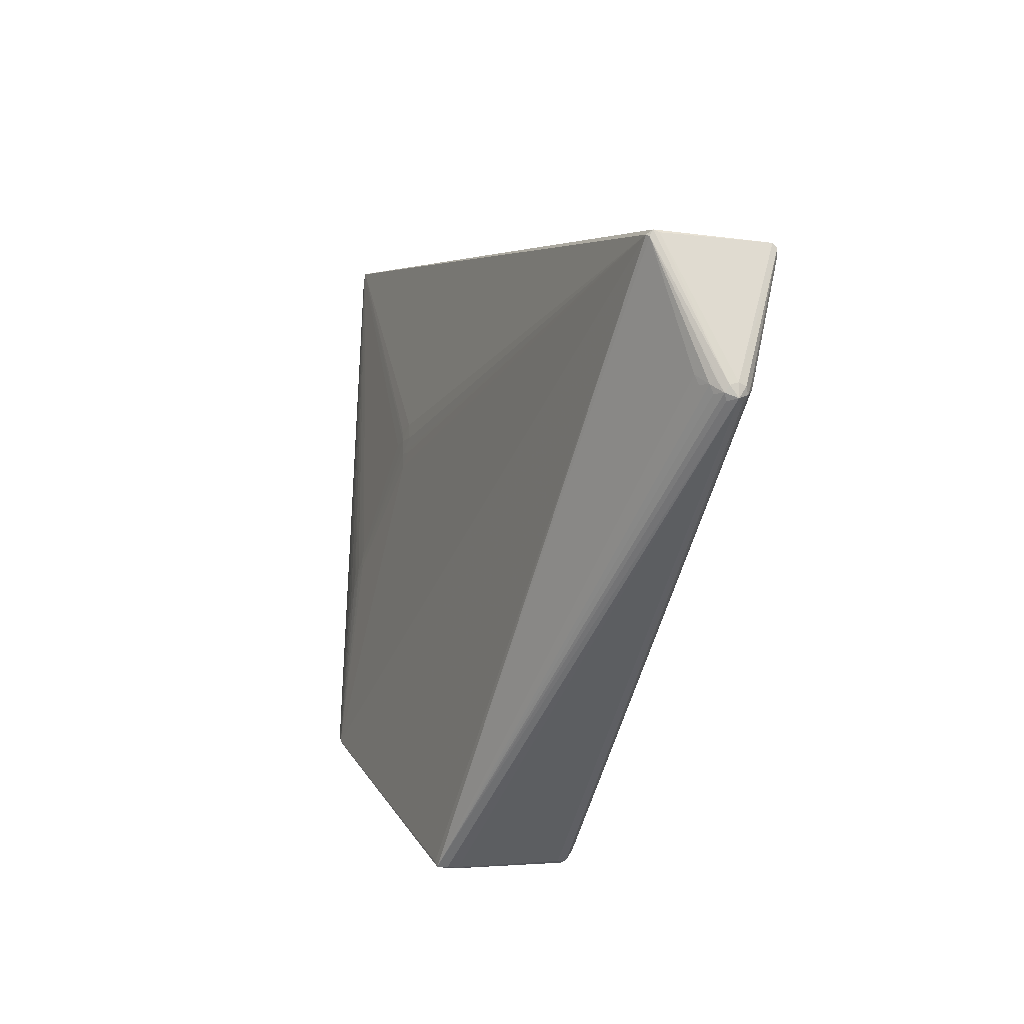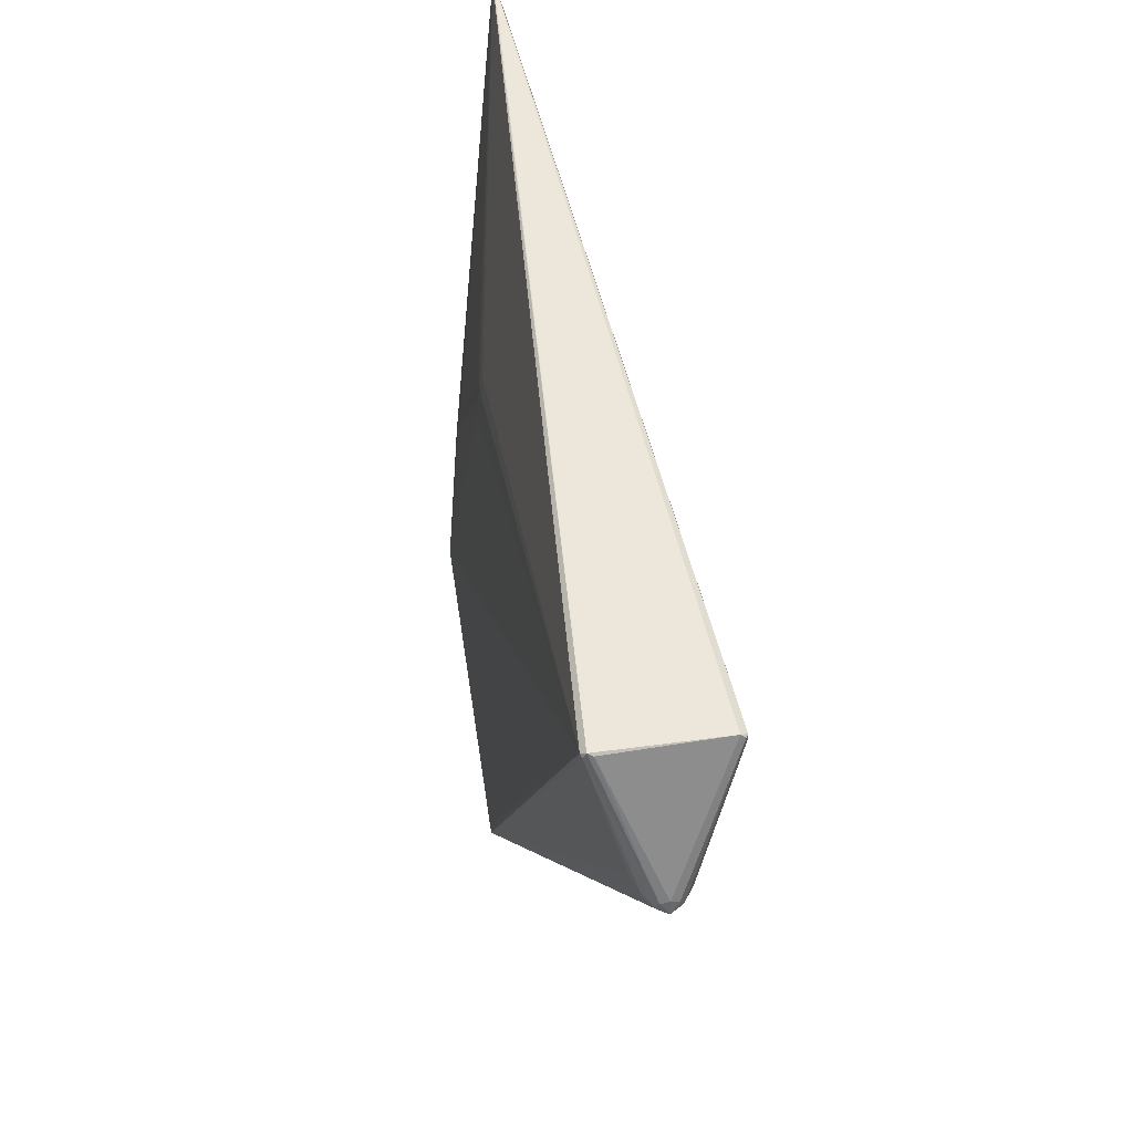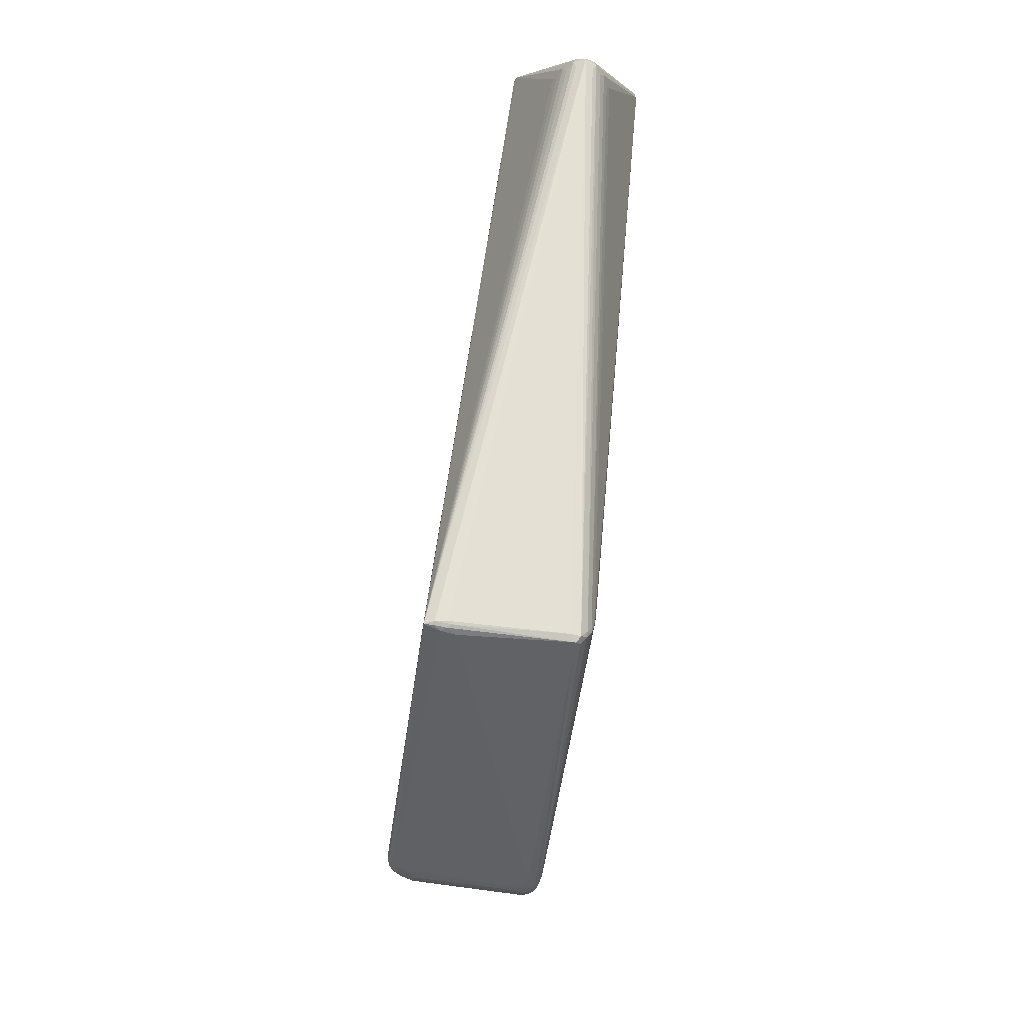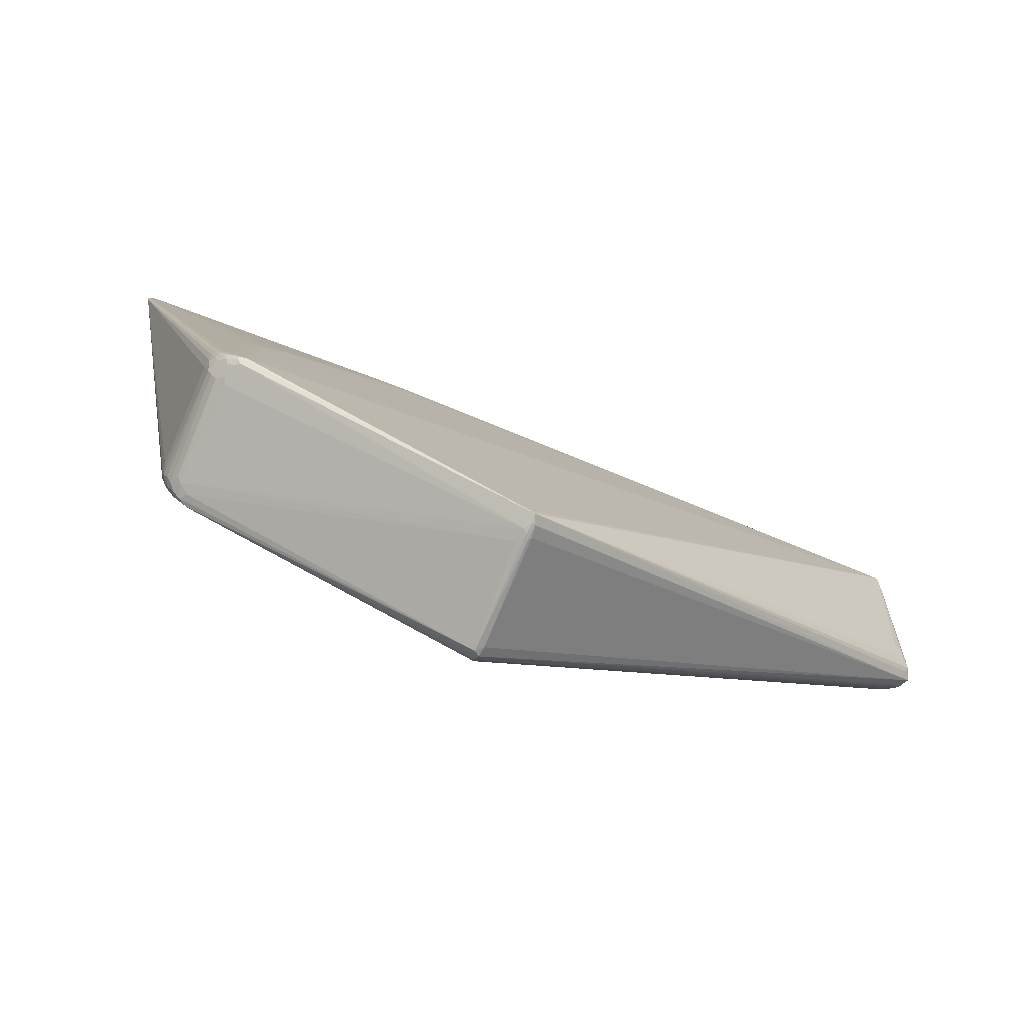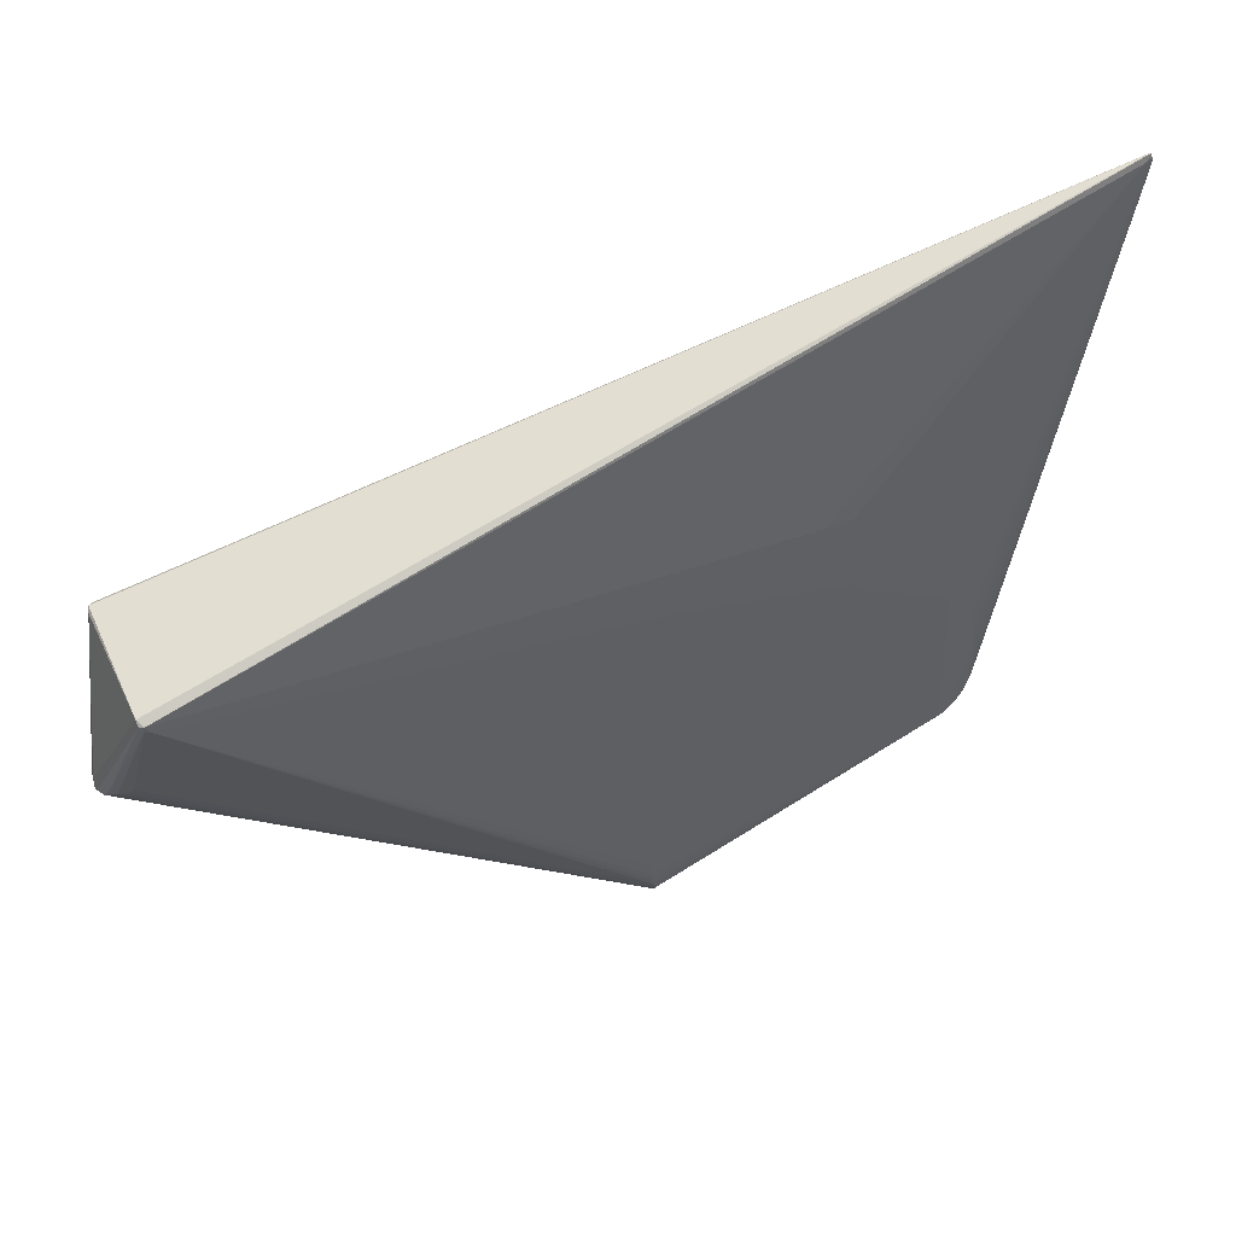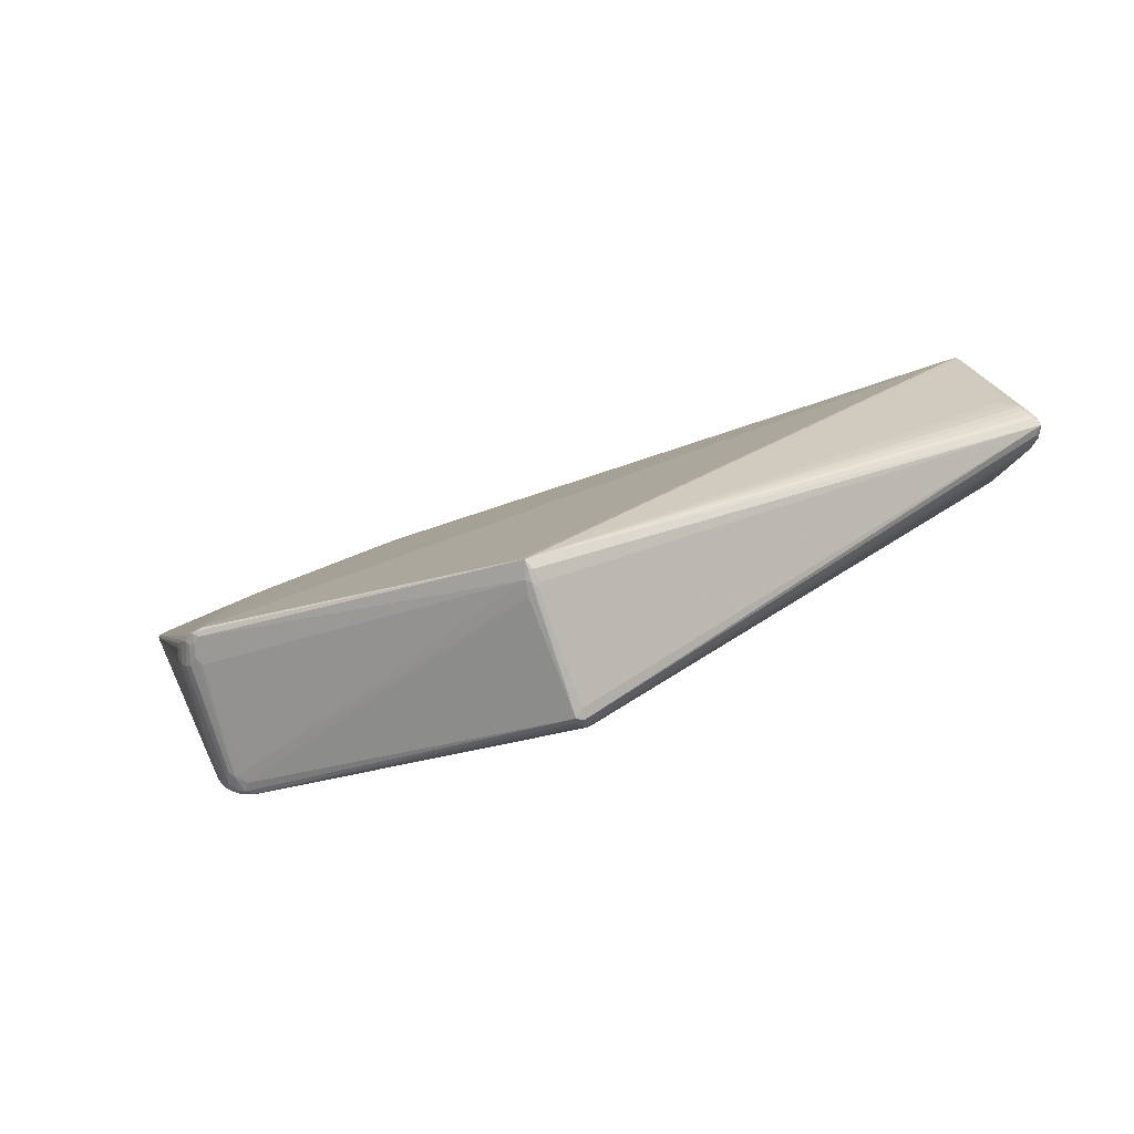
<metadata>
{"format":"obj","ext":"obj","renderer":"f3d","projection":"perspective","resolution":1024,"background":"white","views":[{"elev":-8.6,"azim":65.7,"up":"+Y"},{"elev":40.9,"azim":80.2,"up":"+Y"},{"elev":-74.3,"azim":81.2,"up":"+Y"},{"elev":-78.1,"azim":-24.0,"up":"+Y"},{"elev":53.3,"azim":155.2,"up":"+Y"},{"elev":-80.0,"azim":16.5,"up":"+Y"}]}
</metadata>
<code>
v -0.3226 -0.1965 -0.06733
v 0.5347 0.04976 0.001499
v -0.3227 -0.1855 0.07137
v 0.04096 -0.2751 -0.07834
v -0.2904 -0.2369 -0.06355
v -0.1922 0.05231 -0.06969
v -0.3067 -0.2285 -0.05106
v 0.4927 0.2124 0.06654
v -0.3219 -0.1802 -0.06972
v 0.03481 -0.3191 -0.07854
v -0.326 -0.1903 0.06264
v -0.2744 -0.02941 0.07232
v 0.02574 -0.3786 0.06094
v -0.1564 0.1352 0.06114
v 0.5197 0.06328 -0.02119
v -0.156 0.09466 -0.06815
v -0.3009 -0.06 -0.07022
v -0.1383 0.1025 0.06687
v -0.3169 -0.2153 -0.06
v -0.3083 -0.0828 -0.07025
v -0.1666 0.1302 -0.06357
v 0.02161 -0.3774 0.08675
v -0.2954 -0.06389 0.07271
v 0.5197 0.06368 0.02389
v 0.02255 -0.3788 0.07783
v -0.2797 -0.03427 -0.07097
v -0.008784 0.1105 -0.06909
v -0.2979 -0.2335 0.05336
v -0.3222 -0.1602 -0.06959
v 0.4948 0.2098 0.0608
v -0.458 0.3941 -0.0008586
v -0.4619 0.4002 -0.004937
v -0.1546 0.05977 -0.07023
v -0.1852 0.02078 -0.0714
v -0.1974 0.08932 -0.06629
v -0.2619 -0.0114 0.0715
v -0.3042 -0.08683 0.07291
v -0.2998 -0.226 0.08274
v -0.3071 -0.2173 0.08006
v 0.01738 -0.3781 0.06958
v 0.485 0.2004 -0.06958
v 0.01542 -0.377 0.05498
v -0.3217 -0.1926 -0.06934
v -0.3175 -0.2075 -0.06953
v -0.3264 -0.1935 0.05409
v -0.3246 -0.188 0.06774
v -0.1309 0.1361 0.06242
v 0.5296 0.05455 -0.01098
v -0.1323 0.1138 -0.06678
v -0.1218 0.1189 0.0655
v -0.3214 -0.2063 -0.06185
v -0.3206 -0.2007 0.06964
v -0.3107 -0.1088 -0.07102
v -0.297 -0.2324 -0.07144
v 0.03122 -0.3716 -0.0527
v 0.5062 0.07463 0.03231
v 0.4912 0.2032 -0.06833
v -0.4653 0.3965 -0.003478
v -0.3251 -0.1941 -0.06114
v 0.02402 -0.3736 -0.05918
v 0.02644 -0.3781 0.07678
v -0.4639 0.3915 -0.002277
v -0.1893 0.03526 -0.07072
v -0.1944 0.07073 -0.06827
v -0.2941 -0.06924 -0.07153
v -0.3137 -0.1047 0.07194
v -0.2895 -0.229 0.08599
v -0.3015 -0.2321 -0.05617
v -0.2989 -0.2312 0.07463
v 0.02189 -0.3793 0.06595
v -0.3042 -0.2279 -0.06898
v 0.03735 -0.2994 -0.07881
v 0.5063 0.07408 -0.02986
v -0.4641 0.3828 -0.003354
v -0.3257 -0.1947 -0.05297
v -0.1751 0.07414 -0.06908
v -0.2938 -0.0544 -0.07102
v -0.3156 -0.219 0.05486
v -0.1385 0.1321 -0.06426
v -0.2983 -0.05558 0.07147
v -0.3191 -0.19 0.07437
v 0.5263 0.04748 -0.007286
v 0.5263 0.04763 0.01029
v 0.5296 0.05477 0.01387
v 0.5327 0.06191 0.01018
v 0.534 0.06483 0.001364
v 0.5328 0.06175 -0.007401
v 0.4943 0.2137 -0.06126
v 0.03272 -0.3413 -0.07647
v -0.3185 -0.2012 0.07318
v -0.318 -0.1705 -0.07086
v 0.02828 -0.3775 0.06388
v 0.4913 0.2061 0.06984
v 0.4943 0.2089 -0.06637
v -0.4521 0.3942 -0.0002261
v -0.4639 0.3915 -0.004584
v -0.4562 0.3985 -0.00607
v -0.1731 0.05664 -0.07018
v -0.3047 -0.2268 0.07288
v -0.3152 -0.1344 -0.0709
v -0.3186 -0.134 -0.07017
v -0.2998 -0.2236 -0.0754
v 0.02976 -0.3759 0.06826
v -0.1705 0.0407 -0.07096
v -0.1668 0.02726 -0.07143
v -0.2857 -0.0343 -0.07061
v -0.2807 -0.01613 -0.0694
v 0.03015 -0.3709 -0.06319
v -0.2561 -0.01749 0.0724
v -0.3025 -0.2204 0.08256
v -0.3099 -0.207 0.07939
v -0.3179 -0.2138 -0.05091
v 0.02163 -0.3689 -0.06401
v -0.3021 -0.2308 0.06076
v -0.3144 -0.1078 -0.07023
v -0.2846 -0.2323 -0.07704
v -0.2884 -0.2345 -0.07553
v -0.3116 -0.2144 -0.07228
v -0.3037 -0.224 -0.07395
v 0.03228 -0.3312 -0.07764
v -0.1542 0.149 -0.06073
v -0.2852 -0.04475 0.07256
v -0.2697 -0.03609 0.07316
v 0.5198 0.05459 -0.01708
v 0.5086 0.06458 -0.02623
v 0.5198 0.05492 0.01993
v 0.5085 0.06507 0.02887
v 0.5254 0.06735 0.01975
v 0.5255 0.06703 -0.0171
v -0.4513 0.4035 -0.003639
v -0.4524 0.4036 -0.002489
v -0.4573 0.4041 -0.002077
v -0.4625 0.4056 -0.003481
v -0.1557 0.07654 -0.06942
v -0.1585 0.1129 -0.06627
v -0.1822 0.1103 -0.06523
v -0.1778 0.09239 -0.06747
v -0.3042 -0.08417 -0.07111
v -0.3165 -0.2007 -0.07134
v 0.03335 -0.351 -0.07334
v 0.03229 -0.3603 -0.06946
v 0.03535 -0.3288 -0.07768
v 0.01292 0.09726 -0.07012
v -0.2848 -0.03203 0.07125
v -0.2747 -0.01782 0.07095
v -0.26 0.003422 0.06976
v -0.1448 0.1192 0.06444
v -0.1569 0.1014 0.0657
v -0.166 0.1175 0.06288
v -0.1214 0.1012 0.06744
v -0.134 0.08605 0.0685
v -0.307 -0.07798 0.07166
v -0.2891 -0.232 0.08433
v -0.2964 -0.2302 0.08198
v -0.3155 -0.2031 0.07609
v -0.3122 -0.2129 0.07654
v 0.01618 -0.3722 0.08699
v 0.4902 0.2096 -0.06879
v 0.4874 0.2083 0.07146
v -0.3124 -0.2181 -0.06869
v -0.3112 -0.2232 -0.06234
v -0.2927 -0.2362 -0.05258
v -0.322 -0.2054 -0.05093
v 0.02902 -0.3532 -0.07419
v 0.02752 -0.3635 -0.06934
v -0.3204 -0.2112 0.05557
v -0.3234 -0.2016 0.0615
v -0.3096 -0.2259 0.05421
v -0.2922 -0.2341 0.07928
v -0.3162 -0.2119 0.06938
v -0.3076 -0.2225 0.07608
f 70 13 61
f 2 22 61
f 61 103 2
f 60 13 70
f 70 61 25
f 25 61 22
f 83 22 2
f 157 22 159
f 159 67 157
f 157 67 22
f 57 41 158
f 92 61 13
f 103 61 92
f 2 103 92
f 166 75 163
f 75 74 59
f 59 74 1
f 126 24 22
f 159 22 93
f 22 56 93
f 93 56 24
f 22 24 127
f 127 56 22
f 24 56 127
f 84 83 2
f 2 85 84
f 24 126 84
f 85 93 84
f 22 83 84
f 84 126 22
f 2 87 86
f 86 85 2
f 86 88 30
f 30 85 86
f 151 67 159
f 22 67 153
f 58 74 62
f 159 132 47
f 94 86 87
f 88 86 94
f 129 57 94
f 158 88 94
f 94 57 158
f 41 143 134
f 121 97 158
f 158 79 121
f 121 79 97
f 97 79 21
f 49 79 158
f 158 41 49
f 133 132 131
f 97 32 133
f 133 32 58
f 158 97 133
f 58 62 133
f 133 88 158
f 2 92 55
f 13 60 55
f 55 92 13
f 28 114 68
f 42 60 70
f 42 5 60
f 48 87 2
f 2 82 48
f 48 94 87
f 129 94 48
f 44 118 160
f 1 74 43
f 43 44 1
f 118 44 43
f 166 163 112
f 19 112 51
f 51 112 163
f 51 59 1
f 51 163 75
f 75 59 51
f 1 44 51
f 160 19 51
f 51 44 160
f 8 85 30
f 8 93 85
f 159 93 8
f 30 88 8
f 8 132 159
f 131 132 8
f 128 93 24
f 24 84 128
f 128 84 93
f 150 151 159
f 169 114 28
f 159 47 50
f 50 47 147
f 14 132 147
f 147 47 14
f 14 47 132
f 41 134 27
f 16 27 134
f 16 49 41
f 41 27 16
f 135 21 79
f 79 49 135
f 49 16 135
f 135 16 137
f 64 35 137
f 107 106 97
f 97 35 107
f 107 64 106
f 35 64 107
f 97 21 136
f 136 35 97
f 137 35 136
f 136 135 137
f 21 135 136
f 4 41 72
f 130 133 131
f 88 133 130
f 131 8 130
f 130 8 88
f 5 68 54
f 60 5 54
f 168 68 114
f 162 68 5
f 5 42 162
f 28 68 162
f 40 42 70
f 70 25 40
f 40 169 28
f 28 162 40
f 40 162 42
f 40 25 22
f 22 169 40
f 15 140 125
f 124 140 15
f 129 48 15
f 15 48 124
f 125 73 15
f 15 57 129
f 15 73 57
f 58 32 96
f 96 74 58
f 96 43 74
f 114 169 69
f 99 168 69
f 69 168 114
f 149 146 147
f 123 12 67
f 76 16 134
f 137 16 76
f 76 64 137
f 6 64 76
f 104 143 41
f 141 140 124
f 124 48 141
f 164 140 141
f 161 19 160
f 116 4 72
f 41 4 116
f 72 41 10
f 10 116 72
f 120 116 10
f 20 115 32
f 32 17 20
f 77 32 97
f 77 17 32
f 97 106 77
f 118 43 139
f 11 46 74
f 78 168 99
f 99 171 78
f 78 171 166
f 19 161 78
f 166 112 78
f 78 112 19
f 62 111 110
f 81 62 74
f 81 111 62
f 67 110 38
f 146 149 95
f 147 132 95
f 95 149 147
f 36 145 12
f 146 95 36
f 36 95 145
f 147 146 36
f 36 148 147
f 67 12 122
f 122 23 67
f 67 23 37
f 37 23 152
f 37 110 67
f 152 110 37
f 132 133 31
f 31 133 62
f 31 95 132
f 145 95 31
f 33 134 143
f 143 104 33
f 105 104 41
f 41 116 105
f 71 54 68
f 68 161 71
f 71 161 160
f 68 168 7
f 7 161 68
f 168 78 7
f 7 78 161
f 54 71 119
f 160 118 119
f 119 71 160
f 164 116 89
f 89 116 120
f 41 57 89
f 57 73 89
f 89 140 164
f 125 140 89
f 89 73 125
f 164 141 165
f 142 10 41
f 120 10 142
f 41 89 142
f 142 89 120
f 138 20 17
f 17 77 138
f 91 139 9
f 9 29 91
f 9 139 43
f 43 96 9
f 96 29 9
f 45 11 74
f 45 74 75
f 45 75 166
f 46 11 52
f 111 81 155
f 154 69 169
f 154 38 171
f 22 153 154
f 154 169 22
f 154 153 67
f 67 38 154
f 154 171 99
f 99 69 154
f 39 38 110
f 39 155 156
f 156 171 39
f 171 38 39
f 39 110 111
f 111 155 39
f 148 36 18
f 147 148 18
f 151 150 18
f 18 50 147
f 18 150 159
f 159 50 18
f 12 123 109
f 109 36 12
f 109 123 67
f 67 151 109
f 151 18 109
f 109 18 36
f 152 23 80
f 80 31 152
f 23 122 80
f 122 31 80
f 66 110 152
f 152 31 66
f 62 110 66
f 66 31 62
f 144 122 12
f 144 31 122
f 12 145 144
f 145 31 144
f 134 33 98
f 98 33 104
f 98 76 134
f 104 63 98
f 6 76 98
f 98 63 6
f 6 63 26
f 106 64 26
f 26 64 6
f 26 77 106
f 54 119 117
f 60 54 117
f 117 113 60
f 165 113 117
f 117 116 164
f 164 165 117
f 108 165 141
f 108 55 60
f 60 113 108
f 108 113 165
f 108 82 2
f 2 55 108
f 108 48 82
f 108 141 48
f 91 29 101
f 101 100 91
f 101 29 96
f 115 100 101
f 101 96 32
f 32 115 101
f 116 117 102
f 102 117 119
f 102 138 116
f 91 100 102
f 102 139 91
f 118 139 102
f 102 119 118
f 116 138 65
f 65 138 77
f 65 26 116
f 77 26 65
f 167 45 166
f 11 45 167
f 167 52 11
f 46 52 90
f 90 52 156
f 156 155 90
f 34 63 104
f 34 26 63
f 104 105 34
f 116 26 34
f 34 105 116
f 53 102 100
f 138 102 53
f 53 100 115
f 115 20 53
f 20 138 53
f 156 52 170
f 52 167 170
f 170 171 156
f 166 171 170
f 170 167 166
f 74 46 3
f 46 90 3
f 3 81 74
f 3 155 81
f 3 90 155

</code>
